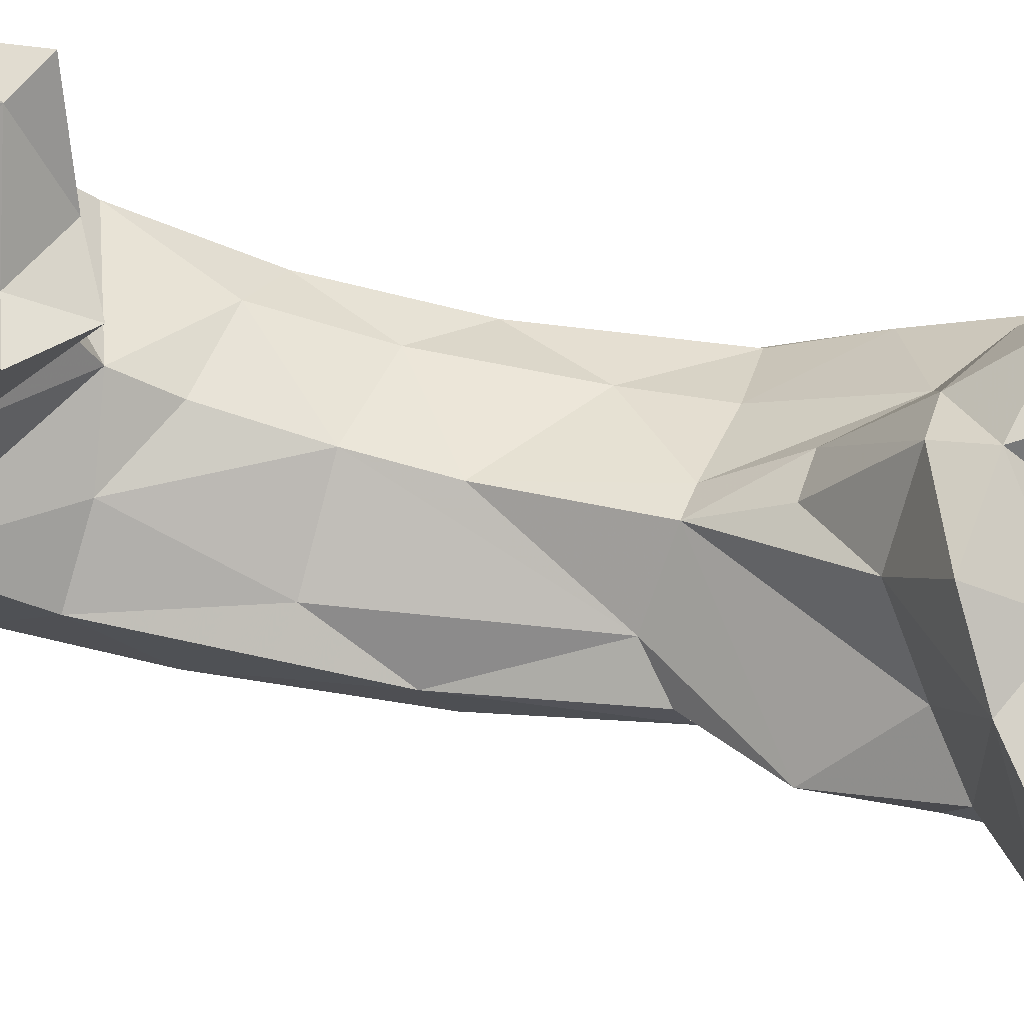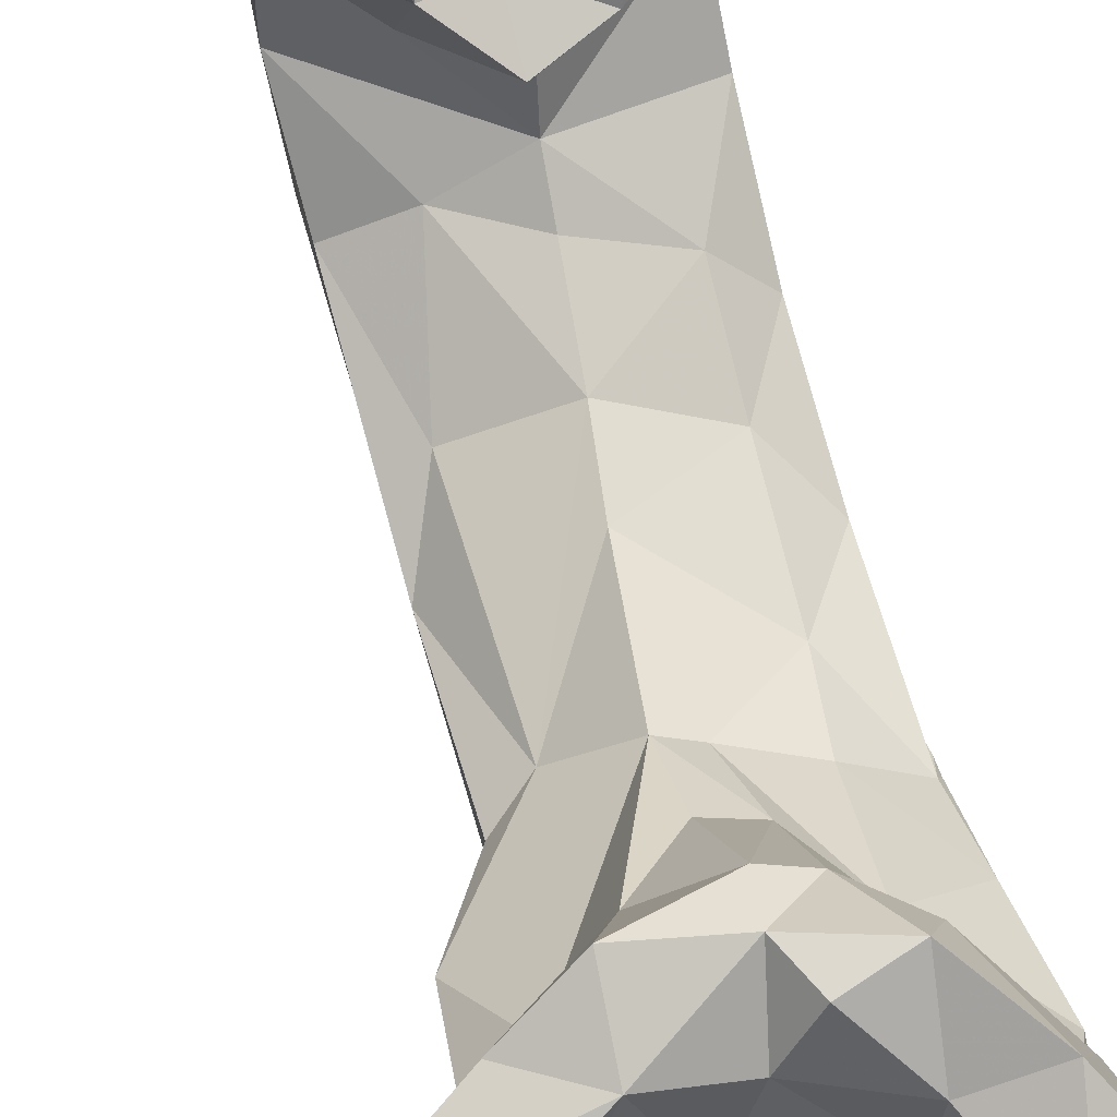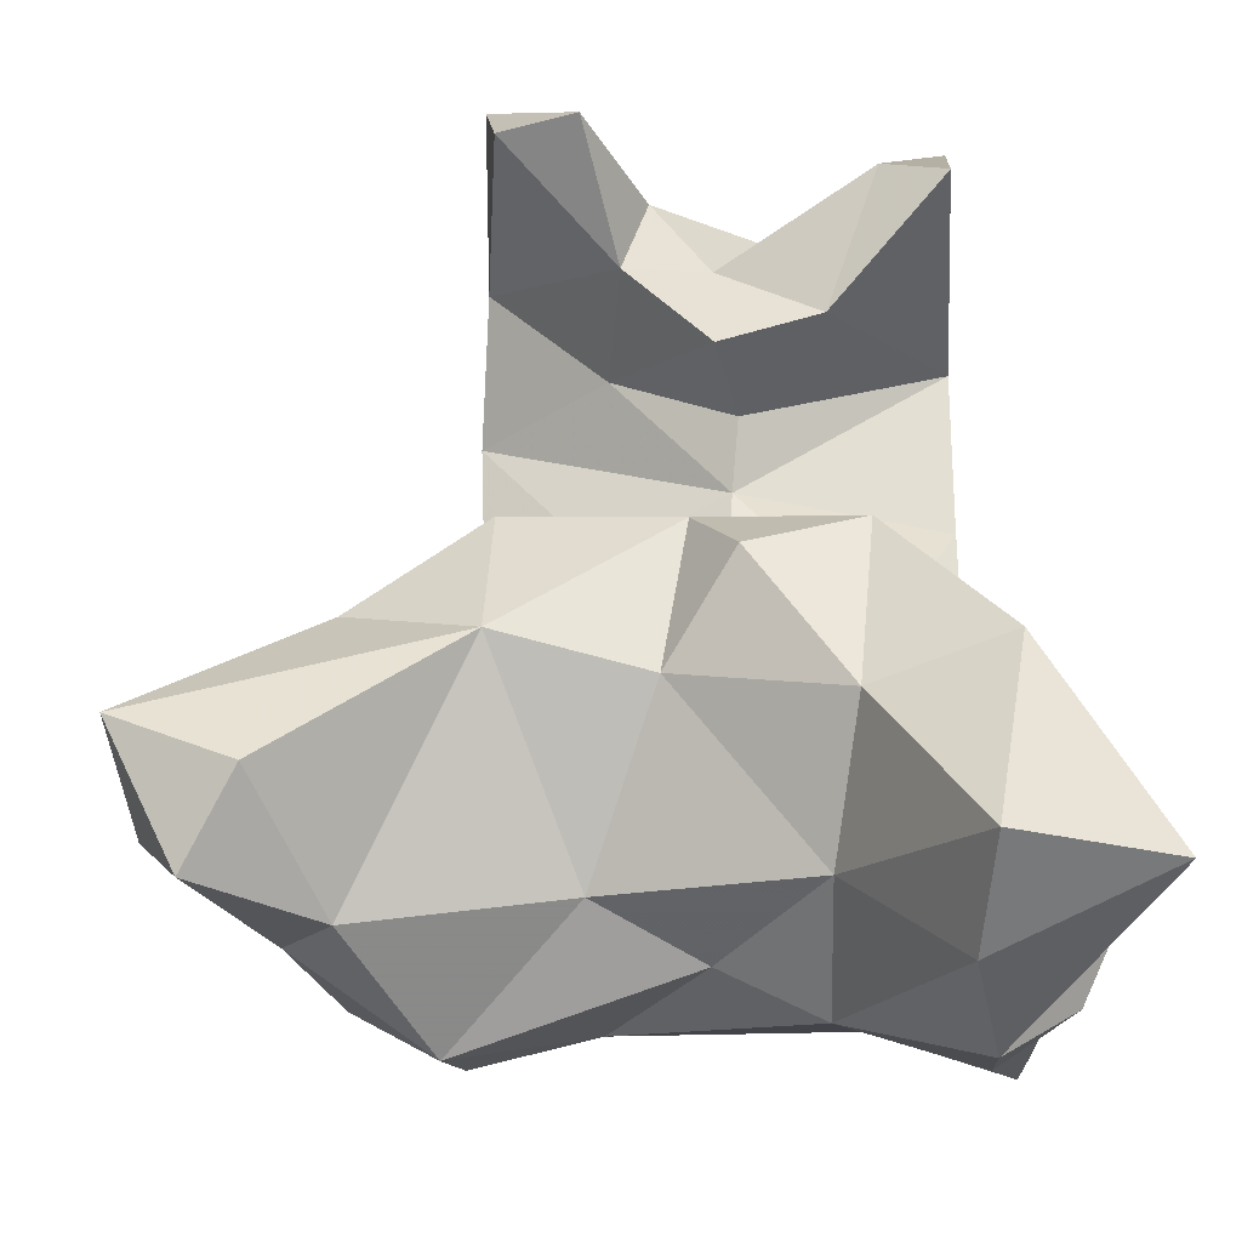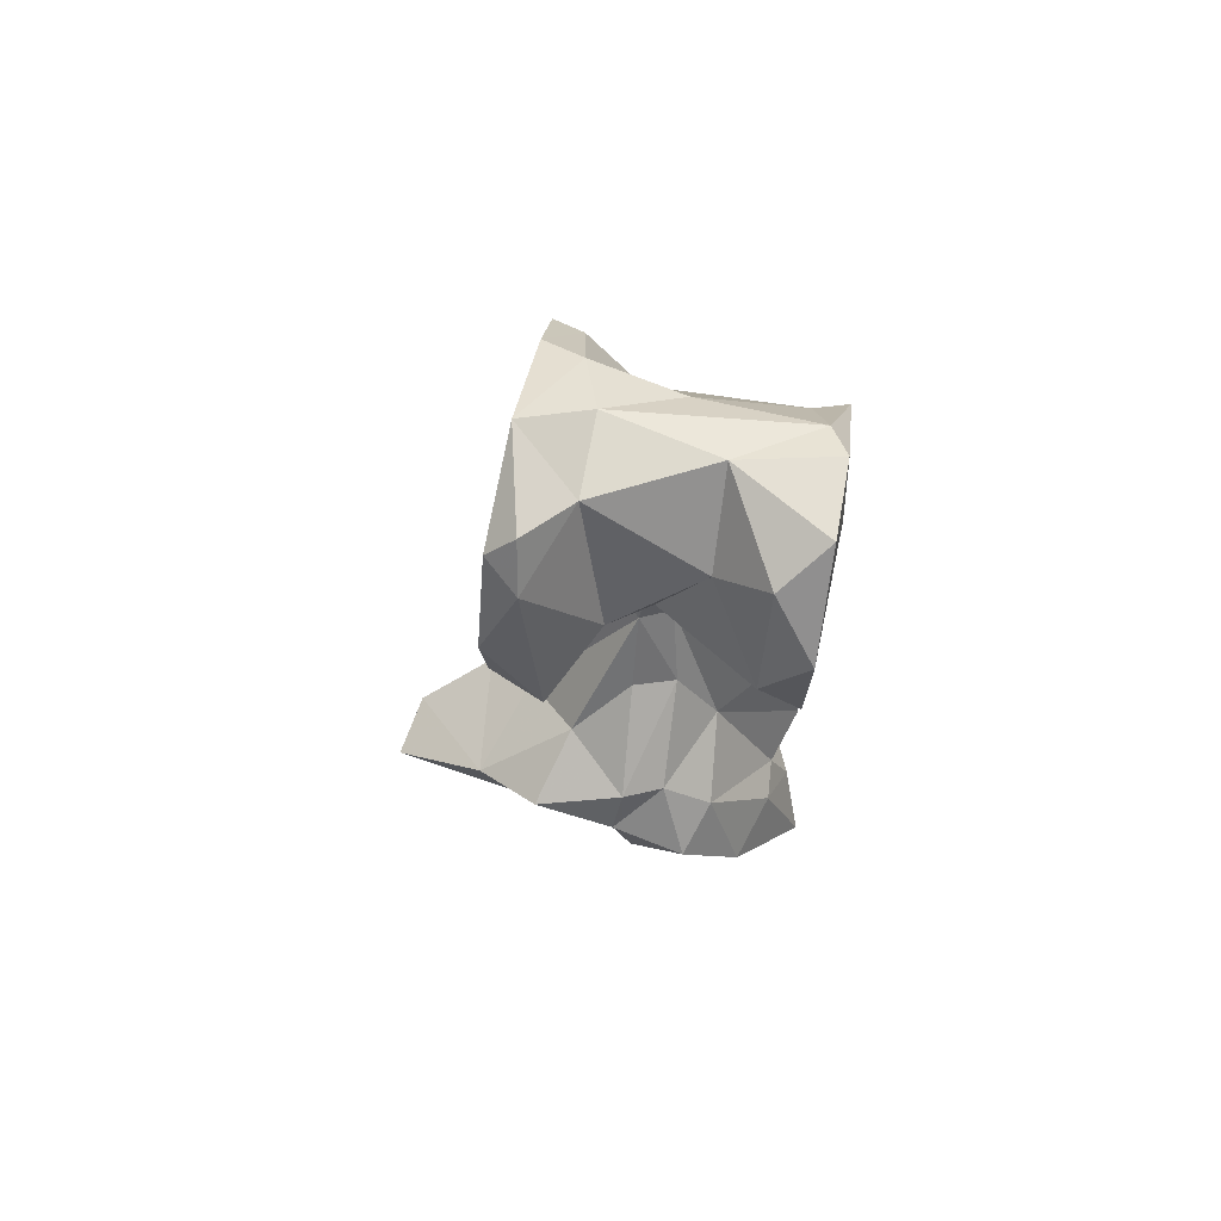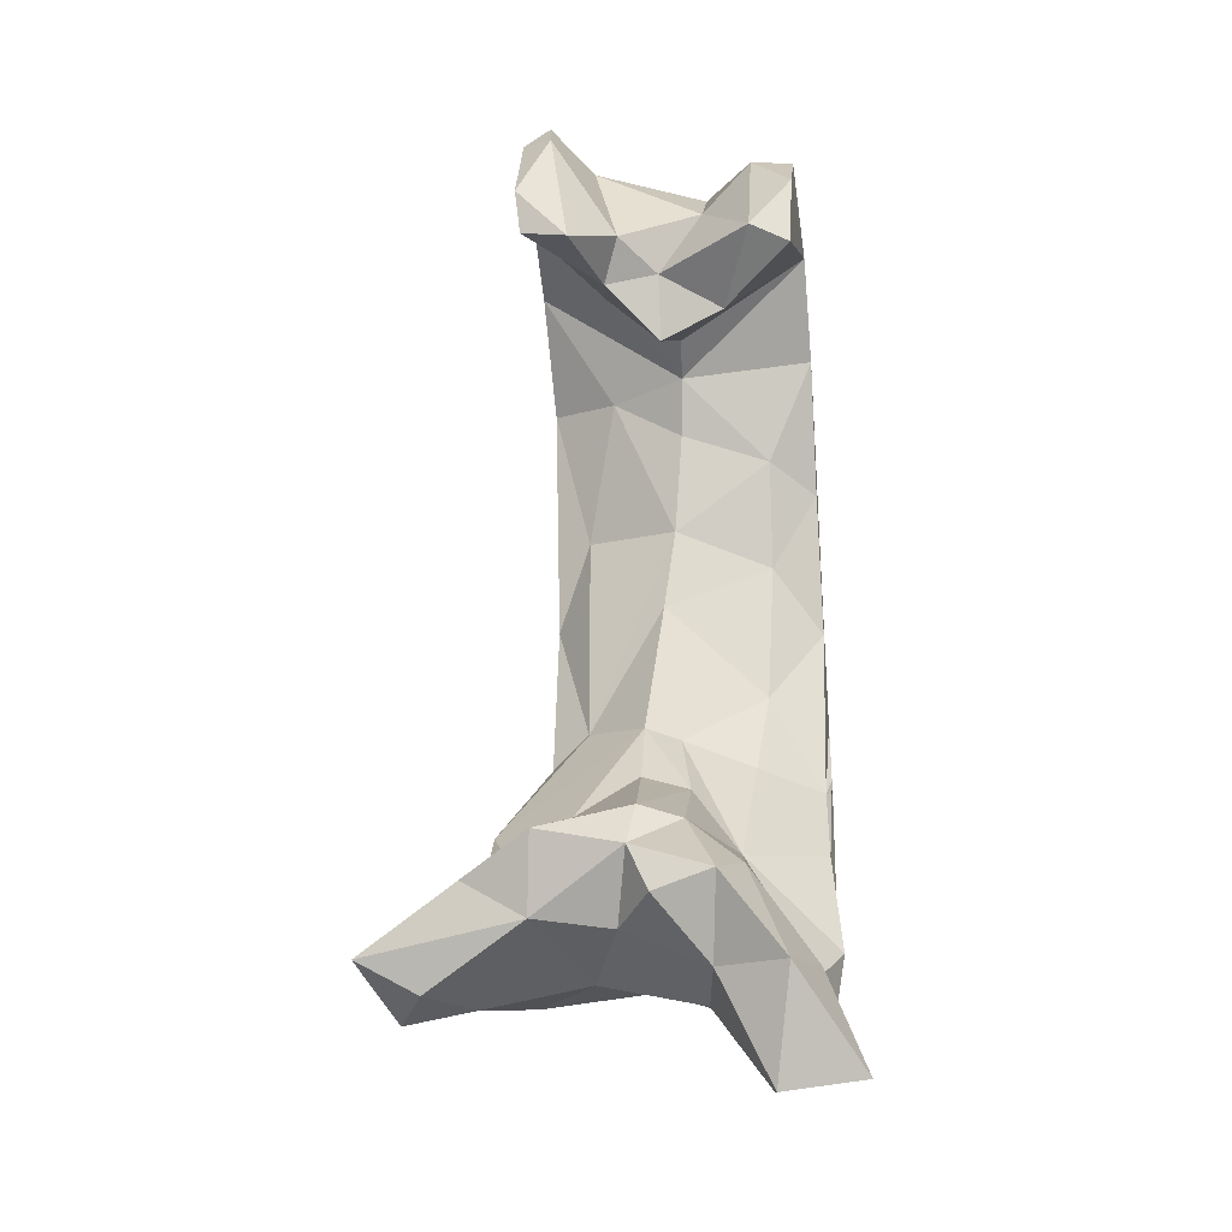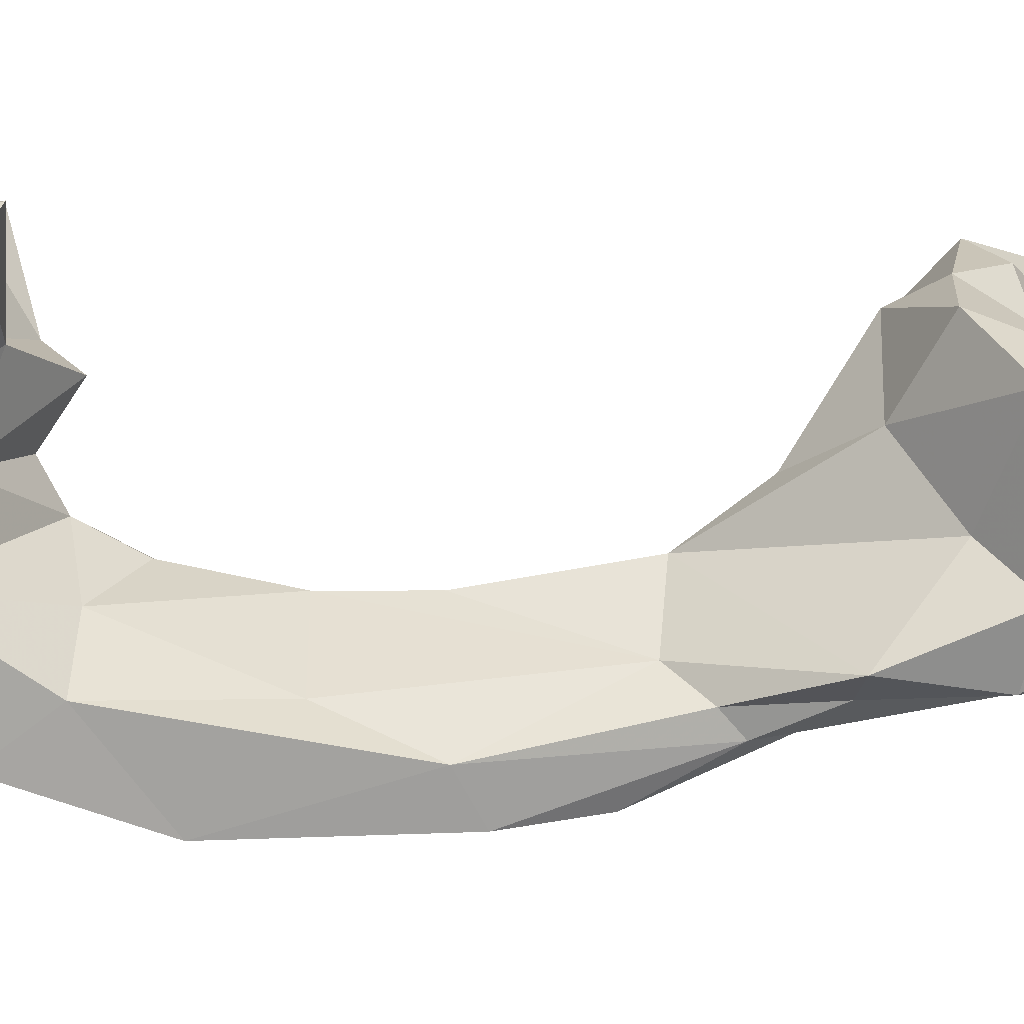
<metadata>
{"format":"obj","ext":"obj","renderer":"f3d","projection":"perspective","resolution":1024,"background":"white","views":[{"elev":68.3,"azim":-82.2,"up":"+Z"},{"elev":66.5,"azim":-16.2,"up":"+Z"},{"elev":17.4,"azim":-0.7,"up":"+Z"},{"elev":68.9,"azim":10.0,"up":"+Y"},{"elev":-26.0,"azim":7.6,"up":"+Y"},{"elev":13.7,"azim":-99.3,"up":"+Z"}]}
</metadata>
<code>
v 20.26 47.17 -264.4
v -11.71 61.71 -278.7
v -10.04 53.52 -259.2
v 40.68 71.64 -280.4
v -28.63 57.53 -239.6
v 8.375 -91.34 -264.1
v -19.41 -85.8 -274.9
v -4.336 -71.84 -285.7
v 19.56 -91.8 -289.1
v -13.17 94.15 -286.4
v 39.94 -17.2 -326.7
v 25.46 -39.1 -316.5
v 38.88 -63.95 -322.9
v -21.48 8.47 -315.6
v -44.56 -77.28 -309.2
v 39.95 19.71 -317.1
v -20.95 -48.88 -312.1
v -13.02 43 -301.2
v 22.27 -61.2 -310
v 3.905 -55.49 -303.1
v 28.24 25.4 -306.4
v 5.474 30.51 -298.6
v -30.49 46.49 -311.4
v -4.909 -53.51 -298.5
v 37.2 -122.9 -287.5
v 6.465 43.7 -291.1
v 40.62 51.54 -299.9
v 7.432 -74.04 -290.2
v -34.09 -96.35 -290.1
v 7.498 48.99 -280.7
v -47.42 -105.3 -298.1
v -31.25 72.62 -292.3
v 38.02 -124 -276.3
v 3.592 40.5 -267.2
v -30.02 78.05 -269.1
v -6.949 -25.48 -328.6
v 3.783 -52.24 -319.4
v -29.96 -111.9 -317
v -28.43 -72.33 -322
v -31.11 -56.28 -317.3
v -14.46 -72.39 -314.2
v 13.1 -81.09 -313.7
v 27.59 -1.946 -315.7
v 11.6 -124.9 -305.8
v -0.3288 -17.05 -304.5
v 2.842 4.878 -304.4
v -1.832 -121.7 -300.2
v 11.33 -129.6 -286.1
v -16.14 -121.9 -291.6
v 15.03 92.58 -280.4
v 14.18 -126.7 -265.2
v 15.39 74.89 -261.6
v -27.61 -114.6 -262
v 31.84 -127.6 -258.1
v -2.292 -89.29 -259
v -5.627 62.89 -251.5
v -7.625 -116.5 -266.9
v 1.254 -112.7 -252.8
v 16.44 -108.2 -251
v 28.46 58.62 -244.5
v 39.78 -37.41 -340.4
v 35.53 -3.348 -340.9
v 39.8 -72.25 -333.2
v 39.71 4.107 -334.8
v -29.23 28.7 -335.7
v 30.41 -47.81 -342.5
v 26.23 -13.57 -333.3
v -30.02 -19.67 -336.5
v -28.77 -40.63 -334.7
v -31.28 -61.28 -323.1
v 40.38 -63.66 -327.9
v 40.38 -58.31 -328
v 21.79 -41.72 -328.9
v 9 -4.378 -329.8
v 40.24 -62.96 -326
v -15.72 -53.51 -319.9
v -11.56 16.15 -328.3
v -21.99 63.78 -319.2
v 23.79 2.506 -329.4
v -7.89 51.76 -314.4
v -30.09 61.66 -322.5
v -31.07 -13.28 -324.7
v 29.91 29.42 -322.5
v 16.43 -107.1 -314.3
v 25.02 -83.35 -319
v 36.73 -89.38 -328.2
v 39.07 57.69 -315
v -35.84 -77.26 -315.8
v 39.77 -85.68 -310.1
v 18.96 33.1 -319.5
v 40.75 -106.8 -307.6
v -13.82 -107.6 -314.5
v -50.59 -118.8 -298.8
v -32.68 -121.3 -311.7
v 30.39 67.16 -307.7
v 4.662 83.89 -297.6
v 31.47 -109.6 -318.3
v -44.08 -101.8 -313.7
v 28.77 -142.4 -302.6
v 38.28 -137.5 -299
v -29.05 82.73 -306.1
v 42.45 -113.6 -300.7
v -18.56 85.34 -302
v 25.49 -149.3 -288.5
v 34.7 86.18 -294.9
v -61.08 -131.9 -285.2
v 42.5 -135.6 -288.8
v -44.29 -126.4 -293.1
v 39.38 91.18 -286.2
v -54.04 -128.5 -272.8
v -29.21 100.9 -278
v 39.27 92.29 -266.3
v -66.47 -117 -286.8
v 27.08 -153.8 -271.7
v 48.15 -150.3 -276.6
v 28.69 85.69 -255.6
v -70.01 -120 -270.1
v -13.35 93.32 -265.7
v -44.22 -104 -264
v -26.28 -95.6 -254.6
v 21.9 -102.4 -265.5
v 3.824 56.5 -260.5
v -4.052 -100.8 -253.3
v -23.43 99.48 -252.8
v 39.48 72.14 -246
v -30.23 92.92 -250.9
v -21.93 89.39 -244.3
v 38.62 51.93 -244
v -30.11 70.44 -239.1
v -16.06 52.87 -235.5
f 2 35 32
f 2 34 3
f 3 35 2
f 1 4 128
f 5 35 3
f 5 3 130
f 55 7 120
f 6 123 59
f 24 7 8
f 6 9 28
f 6 121 9
f 42 92 41
f 118 50 10
f 11 43 12
f 11 12 13
f 43 11 16
f 17 82 40
f 17 14 82
f 82 14 23
f 43 16 21
f 12 19 13
f 14 17 46
f 23 14 18
f 89 13 19
f 40 15 17
f 19 12 20
f 45 46 17
f 16 27 21
f 43 46 45
f 43 21 46
f 24 17 15
f 24 45 17
f 46 18 14
f 89 19 9
f 24 20 45
f 29 15 31
f 22 46 21
f 22 18 46
f 26 21 27
f 9 102 89
f 20 24 28
f 23 18 32
f 102 9 25
f 22 26 18
f 9 20 28
f 29 24 15
f 29 7 24
f 100 25 107
f 32 18 26
f 4 26 27
f 31 113 119
f 30 2 26
f 32 26 2
f 119 29 31
f 30 26 4
f 33 115 107
f 113 117 119
f 119 7 29
f 33 107 25
f 25 9 121
f 2 30 34
f 30 4 1
f 121 33 25
f 54 115 33
f 30 1 34
f 54 33 121
f 78 80 65
f 77 65 80
f 36 73 37
f 90 77 80
f 39 38 70
f 39 41 38
f 37 41 76
f 84 92 42
f 84 44 92
f 92 94 38
f 47 92 44
f 94 92 47
f 96 95 80
f 47 49 94
f 9 19 20
f 44 104 48
f 25 100 102
f 47 44 48
f 108 94 49
f 10 105 96
f 49 47 48
f 57 49 48
f 57 48 51
f 53 49 57
f 114 51 48
f 7 55 8
f 7 119 120
f 50 118 52
f 51 114 54
f 53 57 123
f 122 52 56
f 56 52 118
f 51 54 59
f 59 121 6
f 57 51 58
f 57 58 123
f 123 6 55
f 122 60 52
f 59 58 51
f 62 61 66
f 62 64 61
f 61 63 66
f 62 66 67
f 79 62 67
f 66 63 86
f 68 69 70
f 73 67 66
f 68 82 65
f 77 68 65
f 63 71 91
f 82 23 65
f 23 81 65
f 67 73 74
f 67 74 79
f 68 77 36
f 64 62 87
f 63 72 71
f 63 61 72
f 69 68 76
f 77 74 36
f 79 74 77
f 83 62 79
f 61 64 11
f 69 39 70
f 13 72 61
f 76 68 36
f 74 73 36
f 72 13 75
f 13 61 11
f 69 76 39
f 70 82 68
f 83 87 62
f 81 78 65
f 86 85 66
f 89 91 71
f 89 71 75
f 75 13 89
f 85 73 66
f 79 77 90
f 82 70 40
f 16 11 64
f 95 87 83
f 90 83 79
f 85 86 97
f 76 36 37
f 86 63 91
f 70 38 88
f 78 81 101
f 84 85 97
f 39 76 41
f 70 88 40
f 83 90 95
f 94 98 38
f 98 88 38
f 42 73 85
f 42 37 73
f 38 41 92
f 84 42 85
f 88 98 15
f 40 88 15
f 37 42 41
f 27 64 87
f 23 32 81
f 91 97 86
f 45 20 12
f 16 64 27
f 90 80 95
f 43 45 12
f 101 81 32
f 44 97 99
f 97 44 84
f 78 101 103
f 93 98 94
f 78 103 80
f 102 97 91
f 31 98 93
f 103 96 80
f 100 97 102
f 102 91 89
f 97 100 99
f 15 98 31
f 113 31 93
f 95 96 105
f 101 32 111
f 104 44 99
f 108 93 94
f 87 109 27
f 87 95 105
f 106 93 108
f 26 22 21
f 109 4 27
f 87 105 109
f 111 103 101
f 100 107 99
f 96 103 10
f 10 103 111
f 28 24 8
f 93 106 113
f 99 107 115
f 105 10 50
f 50 109 105
f 48 104 114
f 108 110 106
f 104 115 114
f 104 99 115
f 111 32 35
f 112 109 50
f 108 53 110
f 113 106 117
f 117 106 110
f 55 6 28
f 28 8 55
f 108 49 53
f 109 112 4
f 118 10 111
f 35 126 111
f 50 116 112
f 111 124 118
f 110 53 117
f 115 54 114
f 122 3 34
f 52 116 50
f 53 119 117
f 34 1 122
f 126 35 129
f 120 119 53
f 126 124 111
f 122 1 60
f 112 125 4
f 56 118 127
f 120 53 123
f 112 116 125
f 54 121 59
f 55 120 123
f 4 125 128
f 123 58 59
f 127 118 124
f 128 60 1
f 60 116 52
f 5 129 35
f 3 122 56
f 127 124 126
f 60 125 116
f 60 128 125
f 130 56 127
f 3 56 130
f 129 127 126
f 130 127 129
f 5 130 129

</code>
